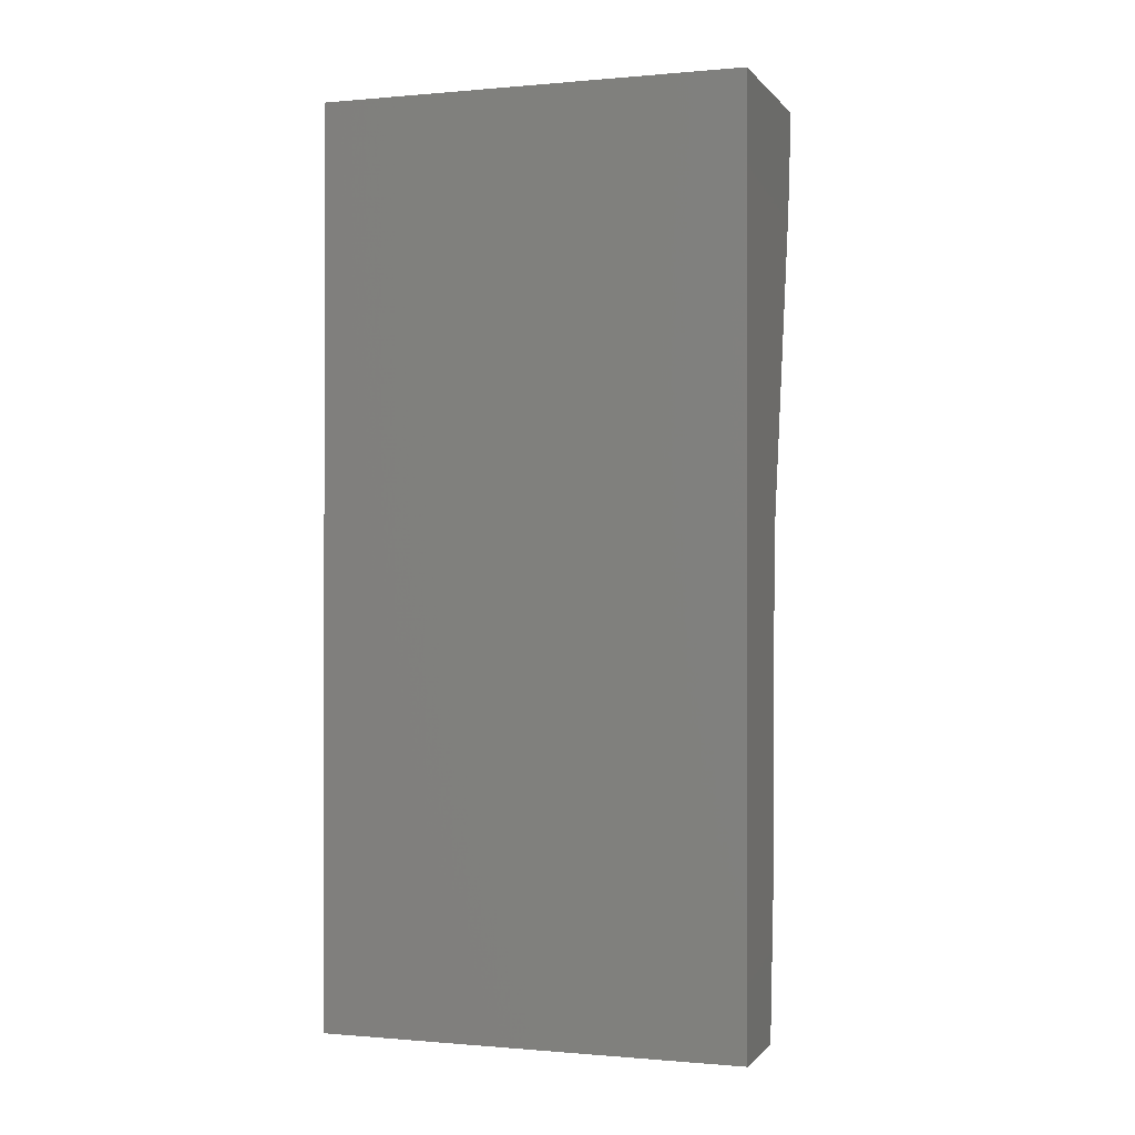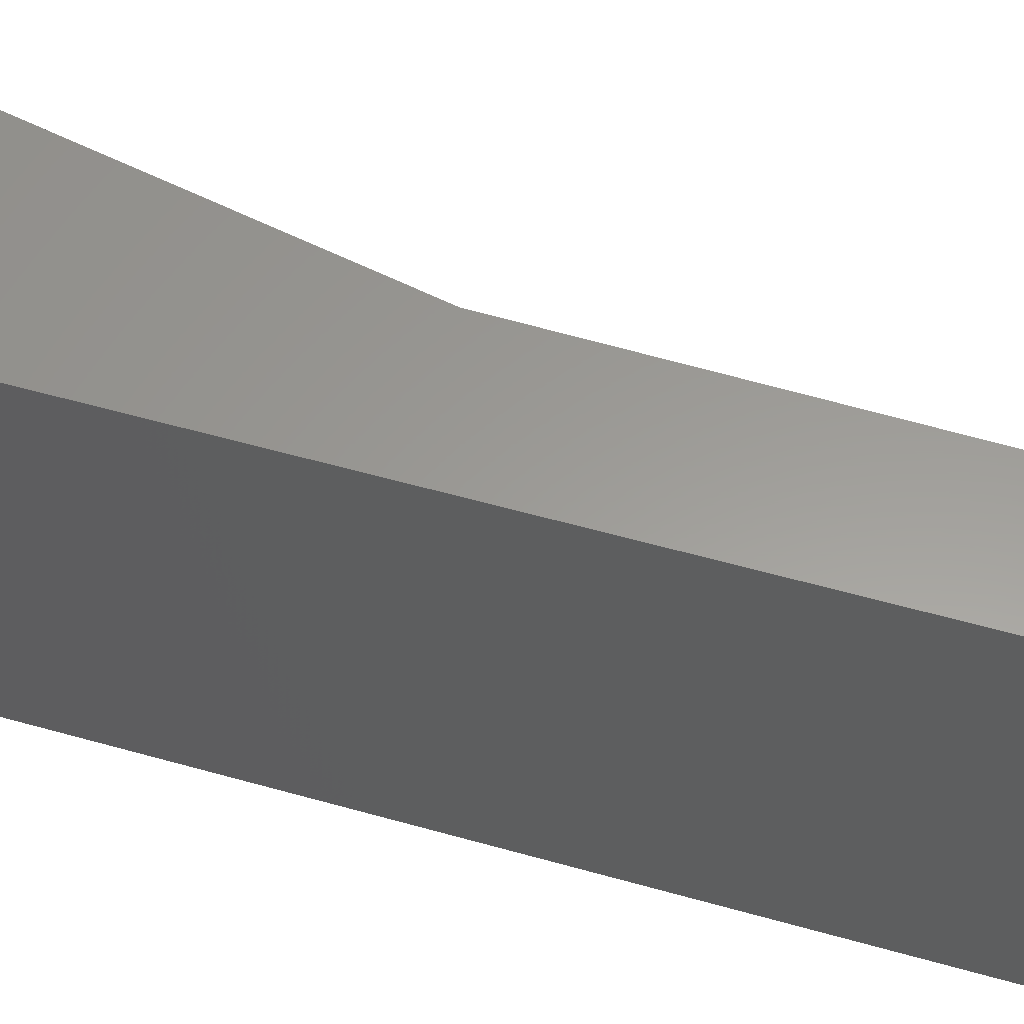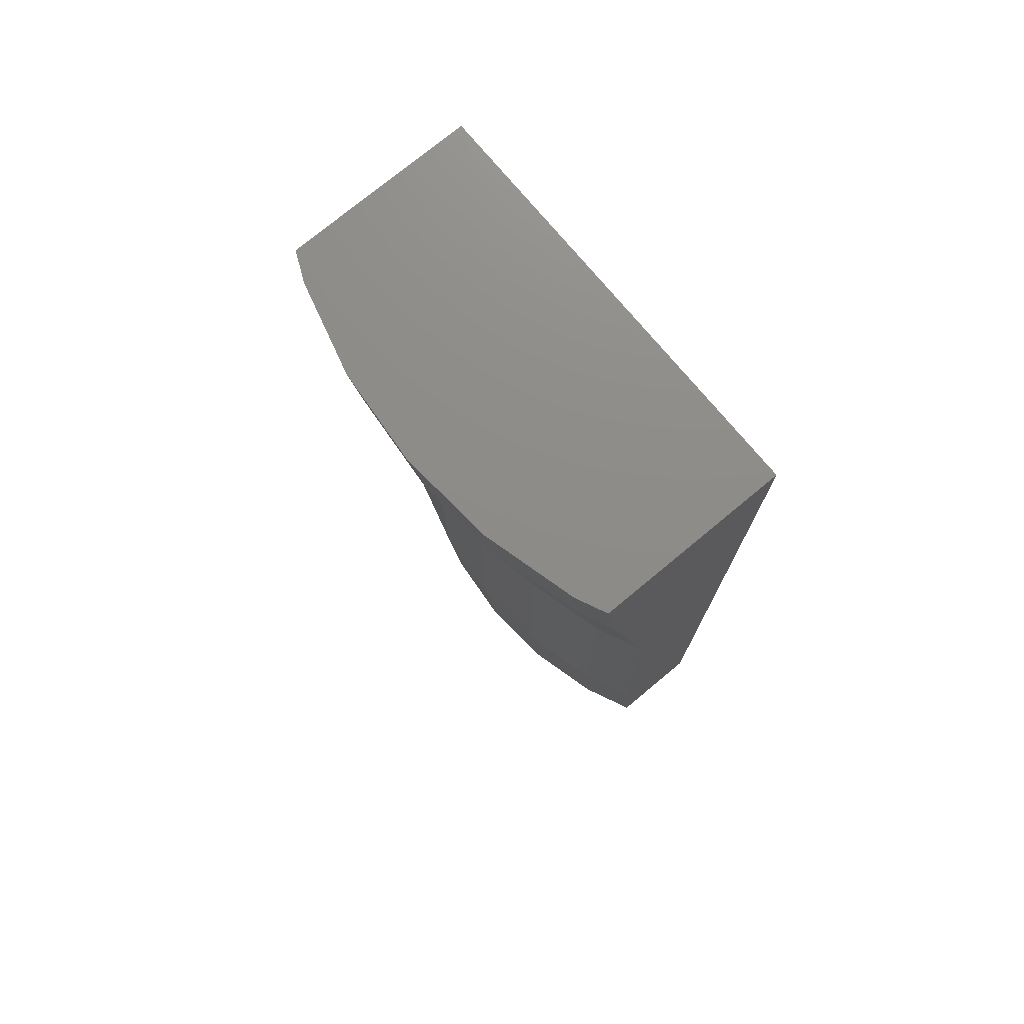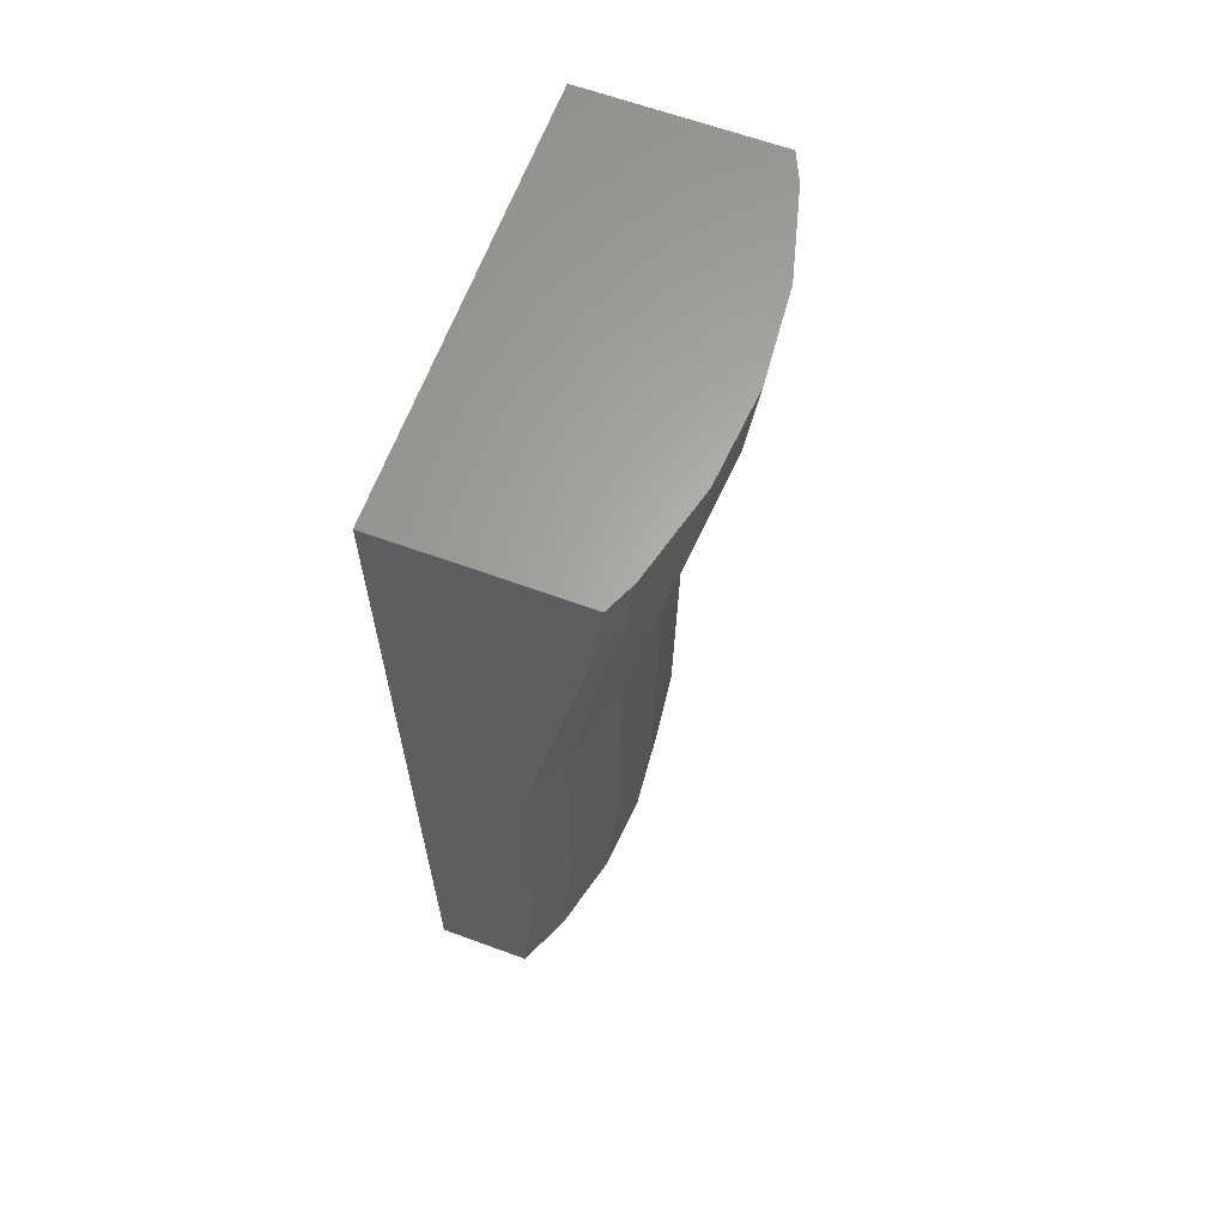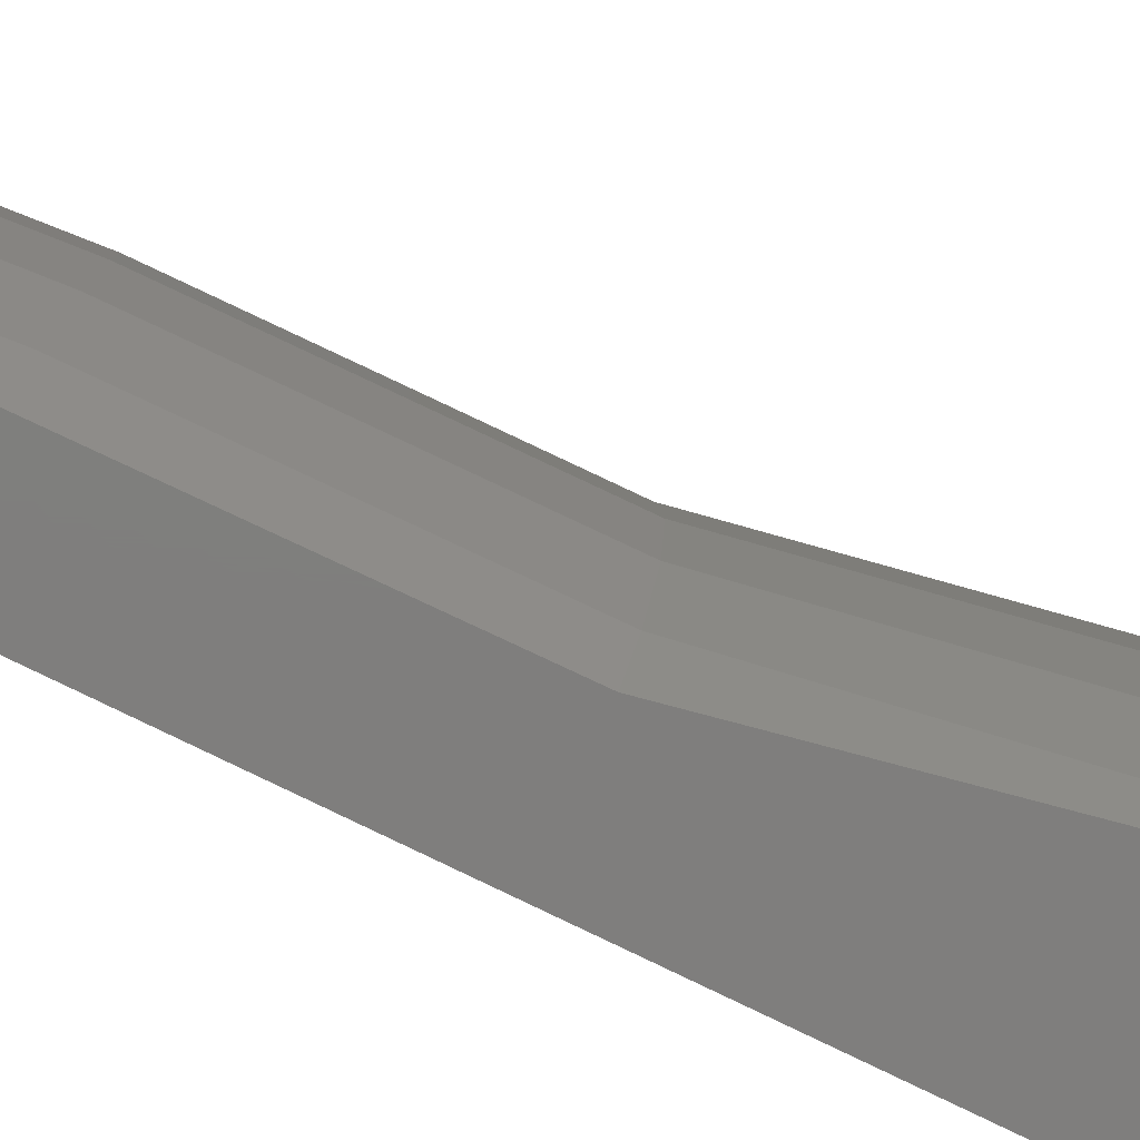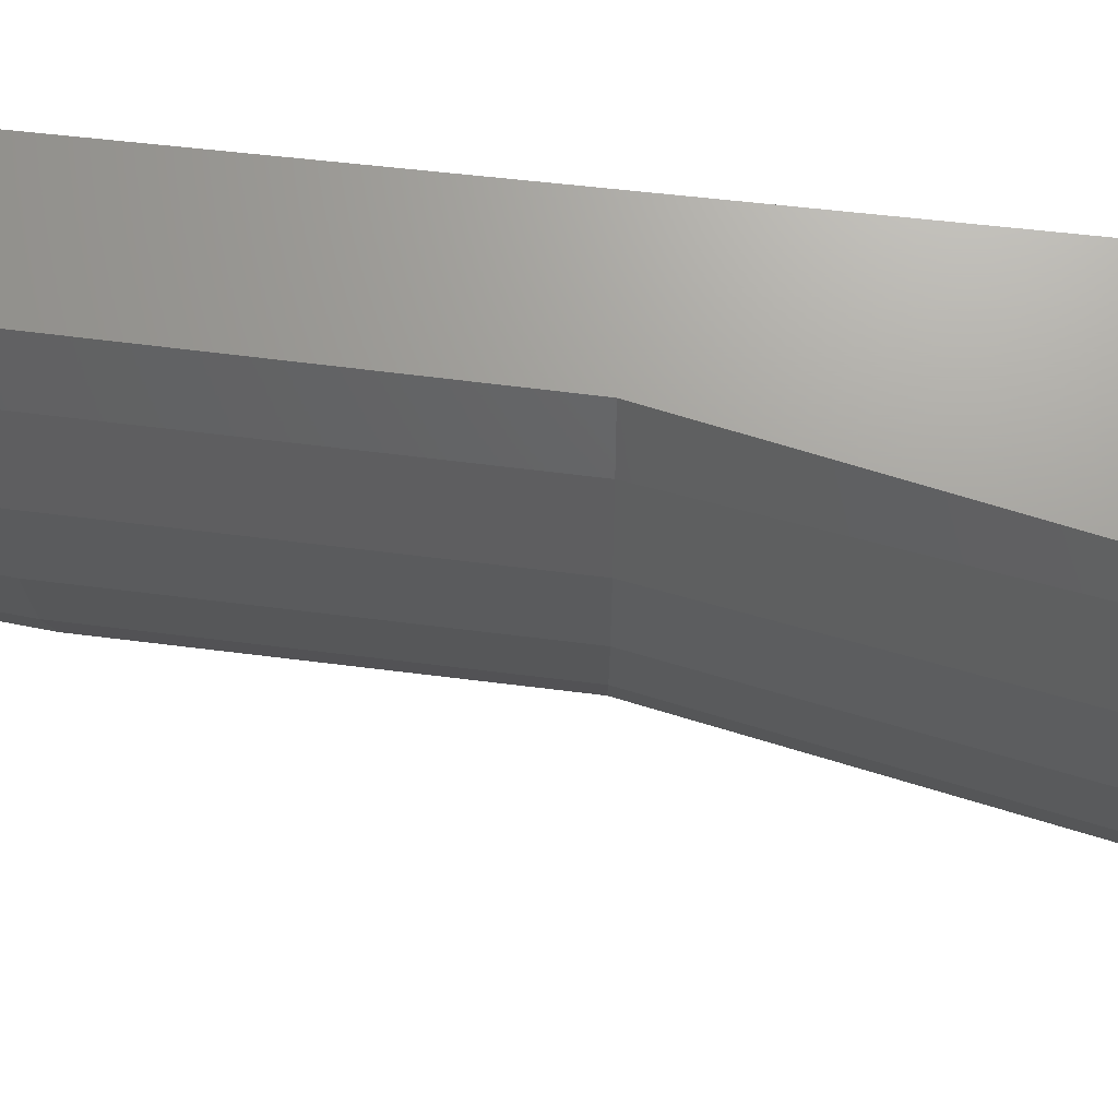
<metadata>
{"format":"stl","ext":"stl","renderer":"f3d","projection":"perspective","resolution":1024,"background":"white","views":[{"elev":-0.4,"azim":-71.4,"up":"+Y"},{"elev":59.9,"azim":-74.0,"up":"+Z"},{"elev":75.1,"azim":140.3,"up":"+Y"},{"elev":63.8,"azim":20.3,"up":"+Y"},{"elev":-78.6,"azim":63.9,"up":"+Z"},{"elev":68.8,"azim":96.2,"up":"+Z"}]}
</metadata>
<code>
# stl→obj: 55 verts, 106 faces
v 33.33 -71.6 8.333
v 40.26 -75.62 8.333
v 40.74 -71.6 8.333
v 38.9 -82.52 8.333
v 33.33 -107.4 8.333
v 37.63 -96.52 8.333
v 37.74 -88.41 8.333
v 37.57 -101 8.333
v 37.03 -107.4 8.333
v 33.33 -71.6 -8.333
v 40.26 -75.62 -8.333
v 38.96 -82.21 -8.333
v 37.74 -88.41 -8.333
v 33.33 -107.4 -8.333
v 37.57 -101 -8.333
v 37.22 -105.1 -8.333
v 37.68 -92.9 -8.333
v 37.03 -107.4 -8.333
v 40.74 -71.6 -8.333
v 41.25 -71.6 7.205
v 41.56 -71.6 6.063
v 42.19 -71.6 3.657
v 42.29 -71.6 2.501
v 42.51 -71.6 6.645e-07
v 42.41 -71.6 -1.153
v 42.19 -71.6 -3.657
v 41.89 -71.6 -4.789
v 41.25 -71.6 -7.205
v 40.75 -71.6 -8.298
v 37.31 -107.4 7.729
v 37.97 -107.4 6.281
v 38.38 -107.4 4.754
v 38.79 -107.4 3.188
v 38.93 -107.4 1.628
v 39.07 -107.4 9.537e-07
v 38.93 -107.4 -1.56
v 38.79 -107.4 -3.188
v 38.39 -107.4 -4.714
v 37.97 -107.4 -6.281
v 37.3 -107.4 -7.738
v 40.84 -75.56 -7.085
v 38.63 -88.33 -6.428
v 38.46 -100.9 -6.418
v 41.77 -75.48 -3.597
v 39.47 -88.25 -3.264
v 39.3 -100.8 -3.259
v 42.08 -75.45 9.537e-07
v 39.75 -88.22 9.537e-07
v 39.58 -100.8 9.537e-07
v 41.77 -75.48 3.597
v 39.47 -88.25 3.264
v 39.3 -100.8 3.259
v 40.84 -75.56 7.085
v 38.63 -88.33 6.428
v 38.46 -100.9 6.418
f 1 2 3
f 2 1 4
f 5 6 7
f 6 5 8
f 4 1 7
f 5 7 1
f 8 5 9
f 10 11 12
f 10 12 13
f 14 15 16
f 15 14 17
f 14 16 18
f 17 14 13
f 10 13 14
f 11 10 19
f 14 1 10
f 1 14 5
f 20 1 3
f 21 1 20
f 22 1 21
f 23 1 22
f 24 1 23
f 25 1 24
f 10 25 26
f 10 26 27
f 10 27 28
f 10 28 29
f 10 29 19
f 25 10 1
f 5 30 9
f 5 31 30
f 5 32 31
f 5 33 32
f 5 34 33
f 5 35 34
f 5 36 35
f 14 36 5
f 36 14 37
f 37 14 38
f 38 14 39
f 39 14 40
f 40 14 18
f 11 29 41
f 29 11 19
f 28 41 29
f 12 42 13
f 41 12 11
f 12 41 42
f 17 43 15
f 42 17 13
f 17 42 43
f 16 40 18
f 43 16 15
f 39 16 43
f 16 39 40
f 41 27 44
f 27 41 28
f 27 26 44
f 41 45 42
f 41 44 45
f 42 46 43
f 45 46 42
f 43 38 39
f 38 46 37
f 46 38 43
f 44 25 47
f 25 44 26
f 25 24 47
f 44 48 45
f 44 47 48
f 45 49 46
f 48 49 45
f 46 36 37
f 36 49 35
f 49 36 46
f 23 47 24
f 47 23 50
f 23 22 50
f 48 47 51
f 47 50 51
f 49 48 52
f 48 51 52
f 35 49 34
f 34 52 33
f 52 34 49
f 21 50 22
f 50 21 53
f 21 20 53
f 51 50 54
f 50 53 54
f 52 51 55
f 51 54 55
f 33 52 32
f 32 55 31
f 55 32 52
f 3 53 20
f 53 3 2
f 4 54 53
f 54 4 7
f 53 2 4
f 6 55 54
f 55 6 8
f 54 7 6
f 31 55 30
f 30 8 9
f 8 30 55

</code>
